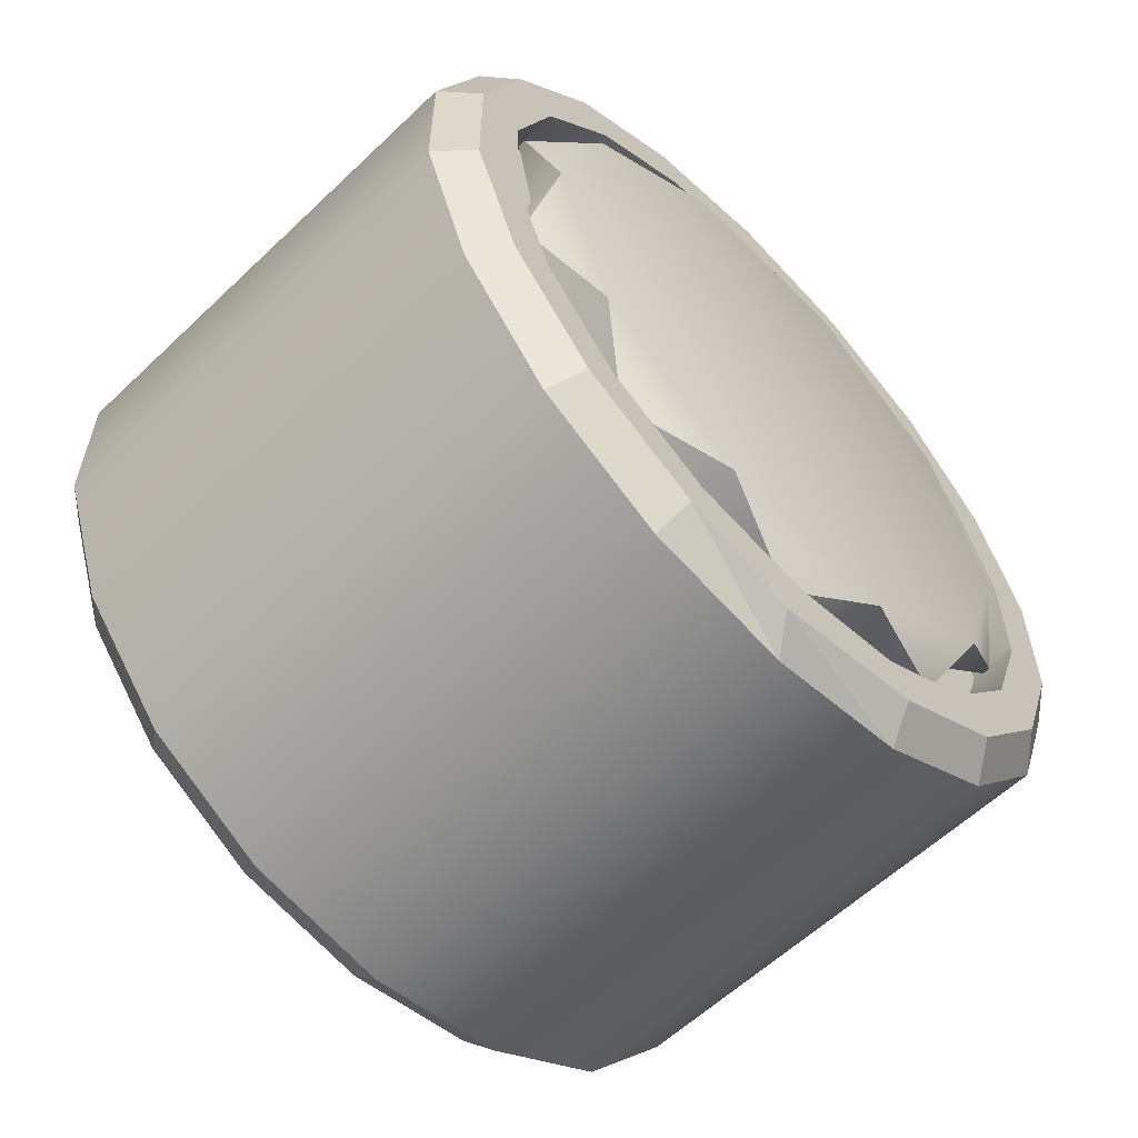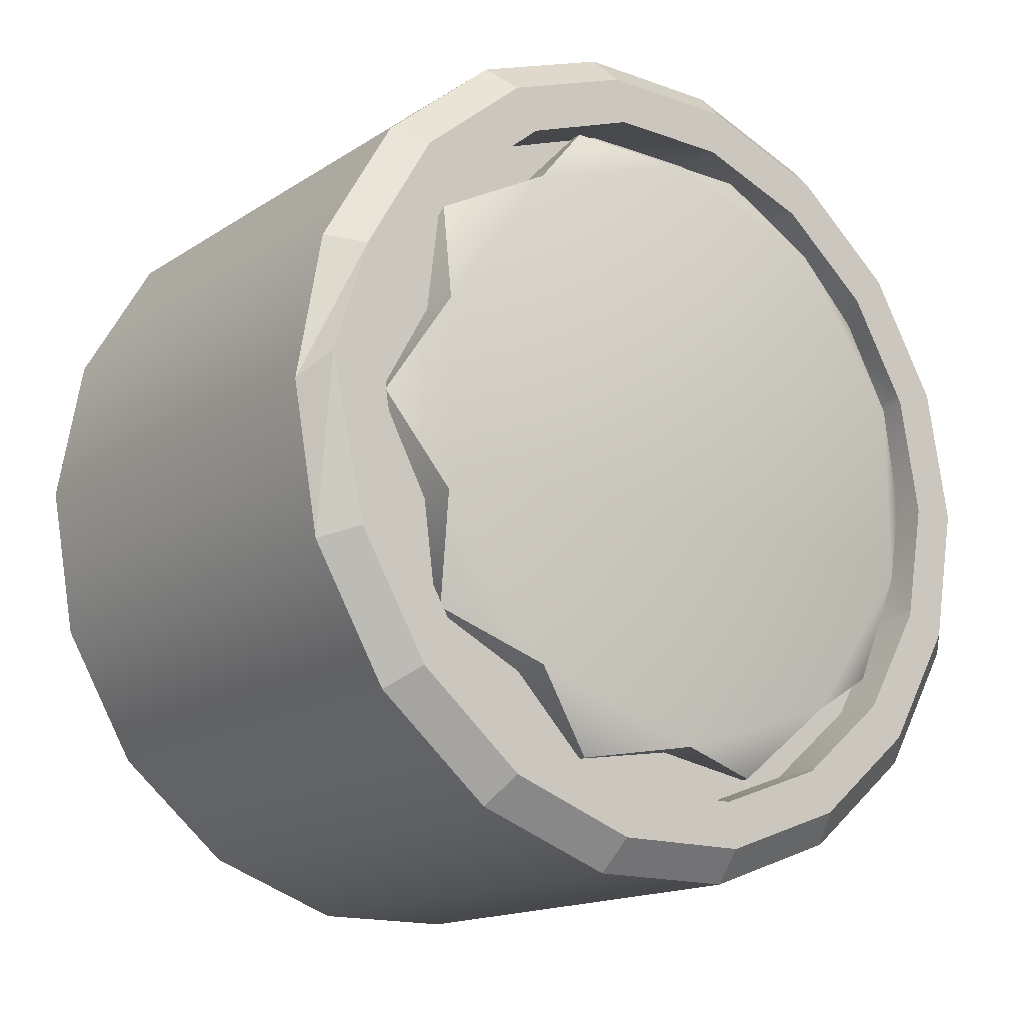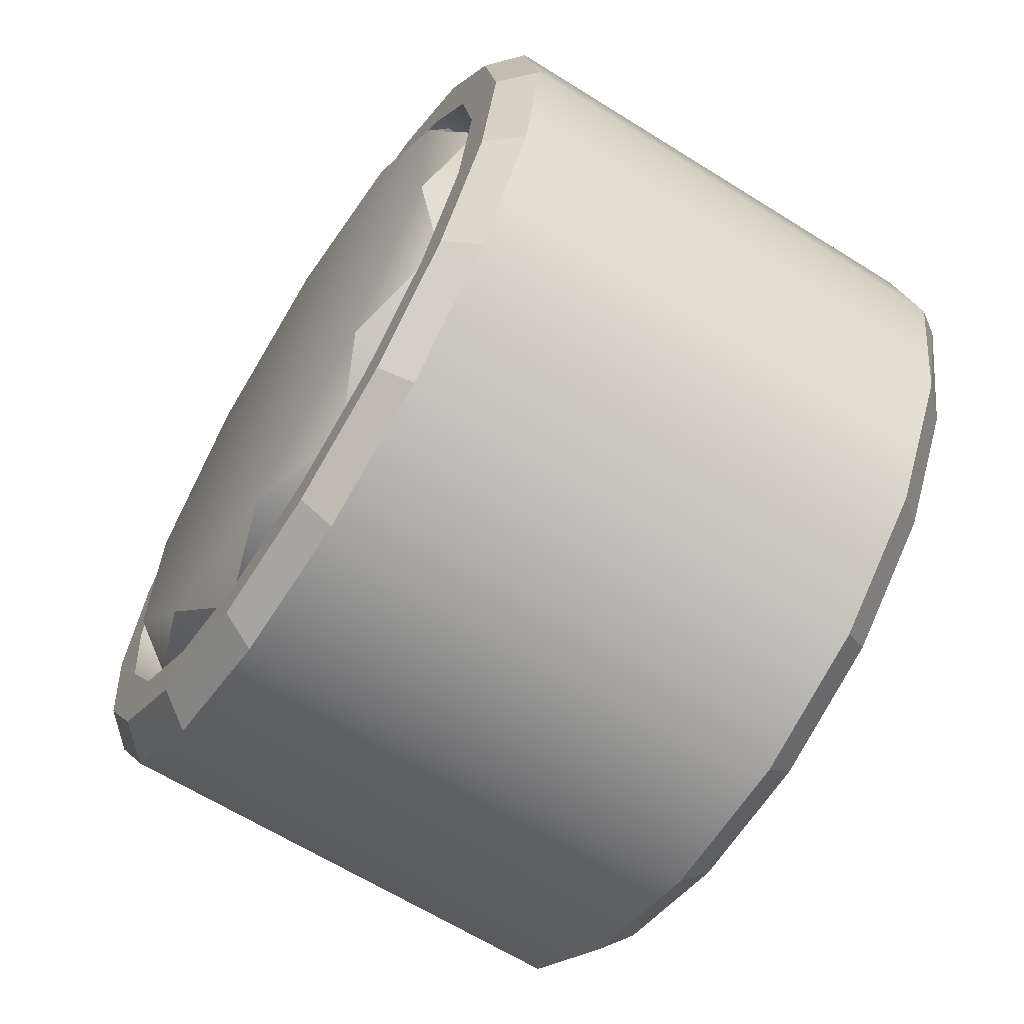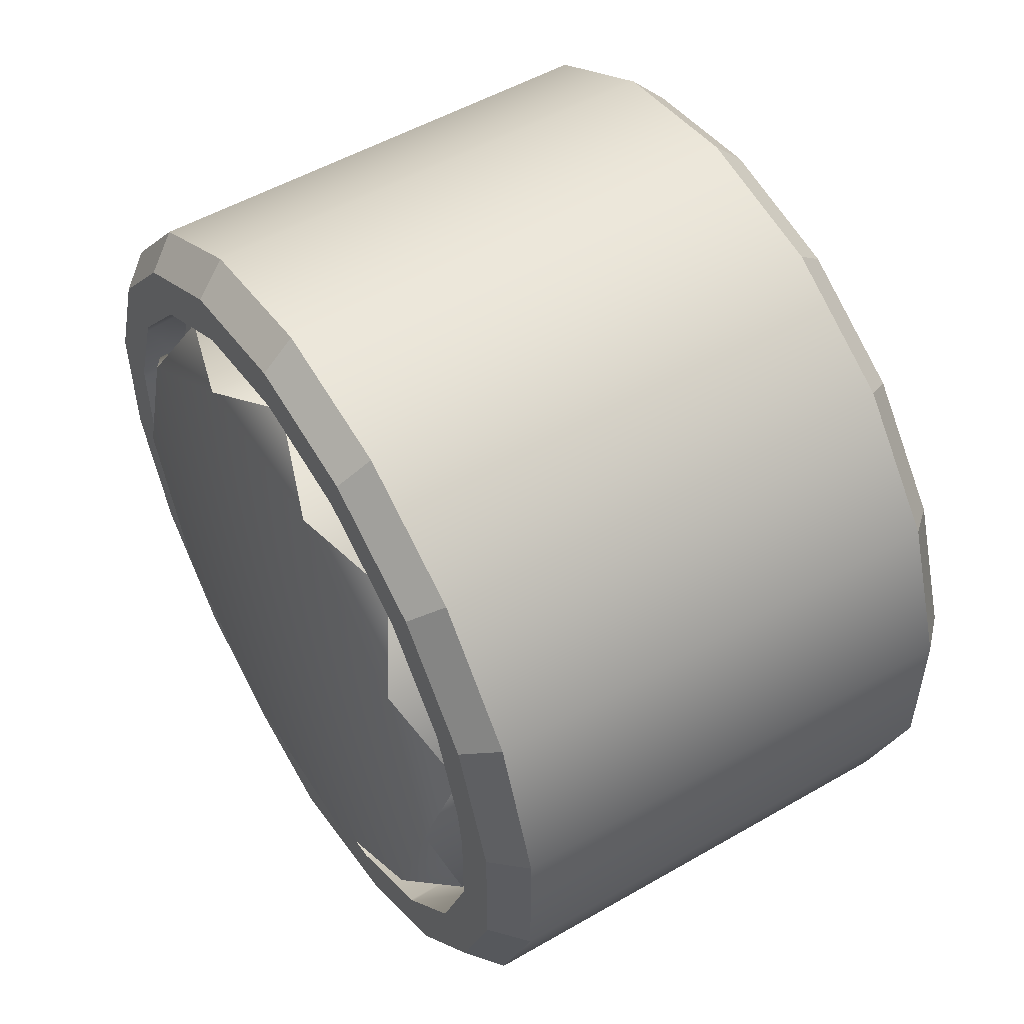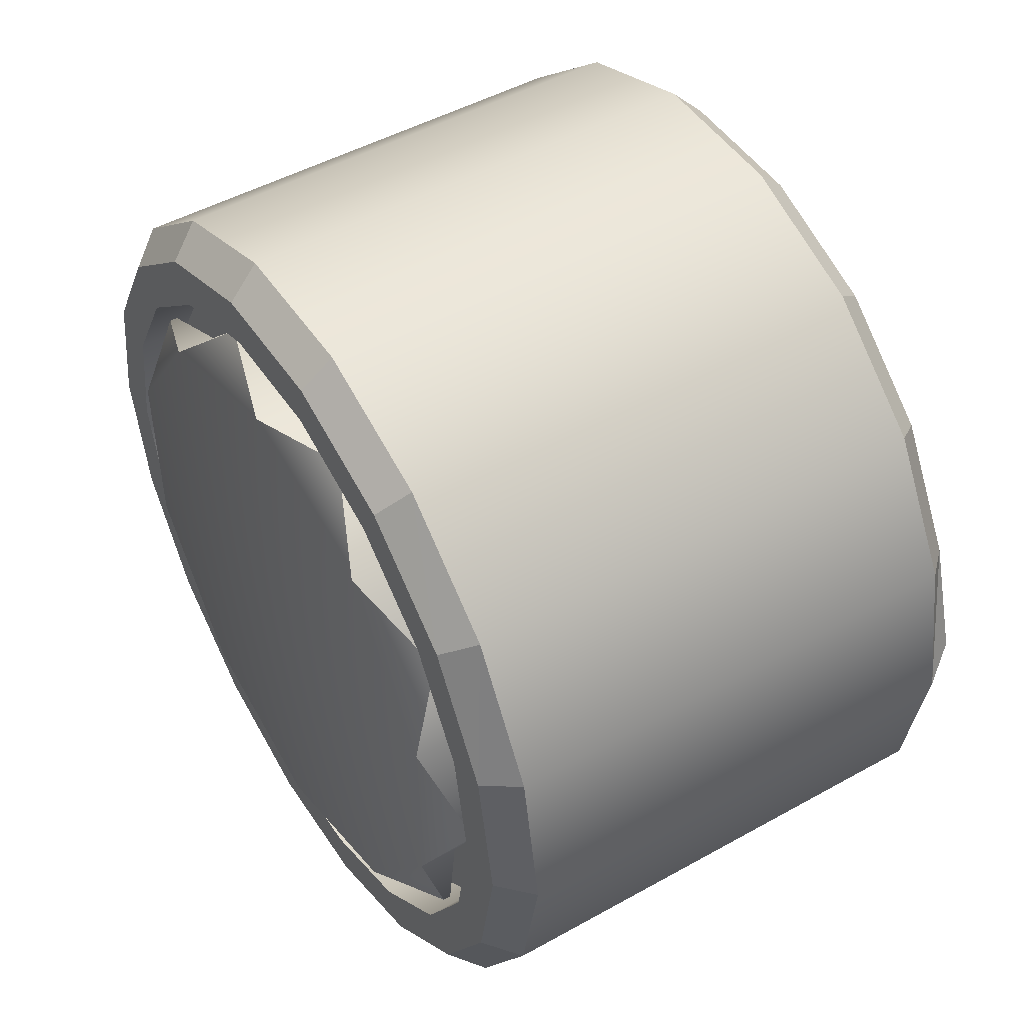
<metadata>
{"format":"obj","ext":"obj","renderer":"f3d","projection":"perspective","resolution":1024,"background":"white","views":[{"elev":-59.2,"azim":-135.7,"up":"+Z"},{"elev":-15.7,"azim":-127.1,"up":"+Y"},{"elev":-64.1,"azim":147.7,"up":"+Y"},{"elev":52.4,"azim":-31.8,"up":"+Z"},{"elev":48.2,"azim":148.0,"up":"+Y"}]}
</metadata>
<code>
v  -6.321 0.0289 8.6
v  -6.321 2.425 7.38
v  -7.321 2.425 7.38
v  -6.518 0.0289 8.6
v  -6.321 5.111 6.949
v  -6.518 5.111 6.949
v  -6.321 6.309 4.547
v  -7.321 6.309 4.547
v  -6.321 8.251 2.626
v  -6.518 8.251 2.626
v  -6.321 7.784 0.0121
v  -7.321 7.784 0.0121
v  -6.321 8.251 -2.717
v  -6.518 8.251 -2.717
v  -6.321 6.309 -4.562
v  -7.321 6.309 -4.562
v  -6.321 5.111 -7.04
v  -6.518 5.111 -7.04
v  -6.321 2.41 -7.371
v  -7.321 2.41 -7.371
v  -6.321 0.0289 -8.691
v  -6.518 0.0289 -8.691
v  -6.321 -2.41 -7.388
v  -7.321 -2.41 -7.388
v  -6.321 -5.053 -7.04
v  -6.518 -5.053 -7.04
v  -6.321 -6.26 -4.589
v  -7.321 -6.26 -4.589
v  -6.321 -8.194 -2.717
v  -6.518 -8.194 -2.717
v  -6.321 -7.752 0.0014
v  -7.321 -7.752 0.0014
v  -6.321 -8.194 2.626
v  -6.518 -8.194 2.626
v  -6.321 -6.261 4.554
v  -7.321 -6.261 4.554
v  -6.321 -5.053 6.949
v  -6.518 -5.053 6.949
v  -6.321 -2.37 7.387
v  -7.321 -2.37 7.387
g Hub1
f 1 2 3
f 3 4 1
f 2 5 6
f 6 3 2
f 5 7 8
f 8 6 5
f 7 9 10
f 10 8 7
f 9 11 12
f 12 10 9
f 11 13 14
f 14 12 11
f 13 15 16
f 16 14 13
f 15 17 18
f 18 16 15
f 17 19 20
f 20 18 17
f 19 21 22
f 22 20 19
f 21 23 24
f 24 22 21
f 23 25 26
f 26 24 23
f 25 27 28
f 28 26 25
f 27 29 30
f 30 28 27
f 29 31 32
f 32 30 29
f 31 33 34
f 34 32 31
f 33 35 36
f 36 34 33
f 35 37 38
f 38 36 35
f 37 39 40
f 40 38 37
f 39 1 4
f 4 40 39
f 39 37 35
f 35 33 31
f 31 29 27
f 35 31 27
f 27 25 23
f 23 21 19
f 27 23 19
f 19 17 15
f 15 13 11
f 19 15 11
f 27 19 11
f 11 9 7
f 7 5 2
f 11 7 2
f 27 11 2
f 35 27 2
f 39 35 2
f 39 2 1
f 3 6 8
f 8 10 12
f 12 14 16
f 8 12 16
f 16 18 20
f 20 22 24
f 16 20 24
f 24 26 28
f 28 30 32
f 24 28 32
f 32 34 36
f 36 38 40
f 32 36 40
f 24 32 40
f 16 24 40
f 8 16 40
f 3 8 40
f 4 3 40
v  -6.08 -0.0483 11.07
v  6.209 -0.0483 11.07
v  6.209 3.714 10.41
v  -6.08 3.714 10.41
v  -6.08 7.022 8.495
v  6.209 7.022 8.495
v  -6.08 9.478 5.569
v  6.209 9.478 5.569
v  6.209 10.78 1.979
v  -6.08 10.78 1.979
v  -6.08 10.78 -1.841
v  6.209 10.78 -1.841
v  -6.08 9.478 -5.431
v  6.209 9.478 -5.431
v  -6.08 7.022 -8.358
v  6.209 7.022 -8.358
v  -6.08 3.714 -10.27
v  6.209 3.714 -10.27
v  -6.08 -0.0483 -10.93
v  6.209 -0.0483 -10.93
v  6.209 -3.811 -10.27
v  -6.08 -3.811 -10.27
v  6.209 -7.119 -8.358
v  -6.08 -7.119 -8.358
v  -6.08 -9.575 -5.431
v  6.209 -9.575 -5.431
v  -6.08 -10.88 -1.841
v  6.209 -10.88 -1.841
v  -6.08 -10.88 1.979
v  6.209 -10.88 1.979
v  6.209 -9.575 5.569
v  -6.08 -9.575 5.569
v  6.209 -7.119 8.495
v  -6.08 -7.119 8.495
v  -6.08 -3.811 10.41
v  6.209 -3.811 10.41
v  -6.88 -0.0483 9.069
v  -6.88 3.03 8.526
v  -5.645 3.03 8.526
v  -5.645 -0.0483 9.069
v  -6.88 3.253 8.397
v  -6.88 5.737 6.963
v  -5.645 5.737 6.963
v  -6.88 5.902 6.766
v  -6.88 7.746 4.569
v  -5.645 7.746 4.569
v  -6.88 7.834 4.327
v  -6.88 8.815 1.632
v  -5.645 8.815 1.632
v  -6.88 8.815 1.374
v  -6.88 8.815 -1.494
v  -5.645 8.815 -1.494
v  -6.88 8.727 -1.736
v  -6.88 7.746 -4.431
v  -5.645 7.746 -4.431
v  -6.88 7.581 -4.628
v  -6.88 5.737 -6.826
v  -5.645 5.737 -6.826
v  -6.88 5.514 -6.954
v  -6.88 3.03 -8.388
v  -5.645 3.03 -8.388
v  -6.88 2.776 -8.433
v  -6.88 -0.0483 -8.931
v  -5.645 -0.0483 -8.931
v  -6.88 -3.127 -8.388
v  -5.645 -3.127 -8.388
v  -6.88 -3.349 -8.26
v  -6.88 -5.833 -6.826
v  -5.645 -5.833 -6.826
v  -6.88 -5.999 -6.628
v  -6.88 -7.843 -4.431
v  -5.645 -7.843 -4.431
v  -6.88 -7.931 -4.189
v  -6.88 -8.912 -1.494
v  -5.645 -8.912 -1.494
v  -6.88 -8.912 -1.237
v  -6.88 -8.912 1.632
v  -5.645 -8.912 1.632
v  -6.88 -8.824 1.873
v  -6.88 -7.843 4.569
v  -5.645 -7.843 4.569
v  -6.88 -7.677 4.766
v  -6.88 -5.833 6.963
v  -5.645 -5.833 6.963
v  -6.88 -5.611 7.092
v  -6.88 -3.127 8.526
v  -5.645 -3.127 8.526
v  -6.88 -2.873 8.571
v  7.009 -0.0483 9.069
v  7.009 -3.127 8.526
v  5.678 -3.127 8.526
v  5.678 -0.0483 9.069
v  7.009 -5.833 6.963
v  5.678 -5.833 6.963
v  7.009 -7.843 4.569
v  5.678 -7.843 4.569
v  7.009 -8.912 1.632
v  5.678 -8.912 1.632
v  7.009 -8.912 -1.494
v  5.678 -8.912 -1.494
v  7.009 -7.843 -4.431
v  5.678 -7.843 -4.431
v  7.009 -5.833 -6.826
v  5.678 -5.833 -6.826
v  7.009 -3.127 -8.388
v  5.678 -3.127 -8.388
v  7.009 -0.0483 -8.931
v  5.678 -0.0483 -8.931
v  7.009 3.03 -8.388
v  5.678 3.03 -8.388
v  7.009 5.737 -6.826
v  5.678 5.737 -6.826
v  7.009 7.746 -4.431
v  5.678 7.746 -4.431
v  7.009 8.815 -1.494
v  5.678 8.815 -1.494
v  7.009 8.815 1.632
v  5.678 8.815 1.632
v  7.009 7.746 4.569
v  5.678 7.746 4.569
v  7.009 5.737 6.963
v  5.678 5.737 6.963
v  7.009 3.03 8.526
v  5.678 3.03 8.526
v  7.009 6.508 -7.745
v  7.009 8.774 -5.025
v  7.009 9.985 -1.7
v  7.009 9.985 1.838
v  7.009 8.774 5.163
v  7.009 6.5 7.873
v  7.009 3.436 9.642
v  7.009 -0.0483 10.26
v  7.009 -3.533 9.642
v  7.009 3.436 -9.505
v  7.009 -0.0483 -10.12
v  7.009 -3.533 -9.505
v  7.009 -6.597 -7.735
v  7.009 -8.871 -5.025
v  7.009 -10.08 -1.7
v  7.009 -10.08 1.838
v  7.009 -8.871 5.163
v  7.009 -6.597 7.873
v  -6.88 0.551 -10.4
v  -6.88 3.436 -9.505
v  -6.88 6.5 -7.735
v  -6.88 8.774 -5.025
v  -6.88 9.985 -1.7
v  -6.88 9.985 1.838
v  -6.88 8.774 5.163
v  -6.88 6.5 7.873
v  -6.88 -3.533 -9.505
v  -6.88 -6.597 -7.735
v  -6.88 -8.871 -5.025
v  -6.88 -10.08 -1.7
v  -6.88 -10.08 1.838
v  -6.88 -8.871 5.163
v  -6.88 -6.597 7.873
v  -6.88 -3.533 9.642
v  -6.88 -0.0483 10.26
v  -6.88 3.436 9.642
g Tyre
f 41 42 43
f 43 44 41
f 45 44 43
f 43 46 45
f 47 45 46
f 46 48 47
f 47 48 49
f 49 50 47
f 51 50 49
f 49 52 51
f 53 51 52
f 52 54 53
f 55 53 54
f 54 56 55
f 57 55 56
f 56 58 57
f 59 57 58
f 58 60 59
f 59 60 61
f 61 62 59
f 62 61 63
f 63 64 62
f 65 64 63
f 63 66 65
f 67 65 66
f 66 68 67
f 69 67 68
f 68 70 69
f 69 70 71
f 71 72 69
f 72 71 73
f 73 74 72
f 75 74 73
f 73 76 75
f 41 75 76
f 76 42 41
f 77 78 79
f 79 80 77
f 81 82 83
f 81 83 79
f 78 81 79
f 84 85 86
f 84 86 83
f 82 84 83
f 87 88 89
f 87 89 86
f 85 87 86
f 90 91 92
f 90 92 89
f 88 90 89
f 93 94 95
f 93 95 92
f 91 93 92
f 96 97 98
f 96 98 95
f 94 96 95
f 99 100 101
f 99 101 98
f 97 99 98
f 102 103 104
f 102 104 101
f 100 102 101
f 104 103 105
f 105 106 104
f 107 108 109
f 107 109 106
f 105 107 106
f 110 111 112
f 110 112 109
f 108 110 109
f 113 114 115
f 113 115 112
f 111 113 112
f 116 117 118
f 116 118 115
f 114 116 115
f 119 120 121
f 119 121 118
f 117 119 118
f 122 123 124
f 122 124 121
f 120 122 121
f 125 126 127
f 125 127 124
f 123 125 124
f 128 77 80
f 128 80 127
f 126 128 127
f 129 130 131
f 131 132 129
f 131 130 133
f 133 134 131
f 134 133 135
f 135 136 134
f 135 137 138
f 138 136 135
f 138 137 139
f 139 140 138
f 140 139 141
f 141 142 140
f 142 141 143
f 143 144 142
f 143 145 146
f 146 144 143
f 145 147 148
f 148 146 145
f 147 149 150
f 150 148 147
f 149 151 152
f 152 150 149
f 151 153 154
f 154 152 151
f 154 153 155
f 155 156 154
f 156 155 157
f 157 158 156
f 158 157 159
f 159 160 158
f 159 161 162
f 162 160 159
f 162 161 163
f 163 164 162
f 164 163 129
f 129 132 164
f 151 165 166
f 153 151 166
f 155 153 166
f 155 166 167
f 157 155 167
f 157 167 168
f 159 157 168
f 159 168 169
f 161 159 169
f 161 169 170
f 163 161 170
f 163 170 171
f 129 163 171
f 129 171 172
f 129 172 173
f 165 151 149
f 174 165 149
f 174 149 147
f 175 174 147
f 175 147 145
f 176 175 145
f 176 145 143
f 177 176 143
f 177 143 141
f 178 177 141
f 178 141 139
f 179 178 139
f 179 139 137
f 180 179 137
f 180 137 135
f 181 180 135
f 181 135 133
f 182 181 133
f 182 133 130
f 173 182 130
f 129 173 130
f 183 102 100
f 184 183 100
f 184 100 99
f 184 99 97
f 185 184 97
f 185 97 96
f 185 96 94
f 186 185 94
f 186 94 93
f 186 93 91
f 187 186 91
f 187 91 90
f 187 90 88
f 188 187 88
f 188 88 87
f 188 87 85
f 189 188 85
f 189 85 84
f 189 84 82
f 190 189 82
f 190 82 81
f 190 81 78
f 103 102 183
f 105 103 183
f 105 183 191
f 107 105 191
f 108 107 191
f 108 191 192
f 110 108 192
f 111 110 192
f 111 192 193
f 113 111 193
f 114 113 193
f 114 193 194
f 116 114 194
f 117 116 194
f 117 194 195
f 119 117 195
f 120 119 195
f 120 195 196
f 122 120 196
f 123 122 196
f 123 196 197
f 125 123 197
f 126 125 197
f 126 197 198
f 128 126 198
f 77 128 198
f 77 198 199
f 78 77 199
f 78 199 200
f 190 78 200
f 127 80 79
f 124 127 79
f 124 79 83
f 124 83 86
f 124 86 89
f 124 89 92
f 124 92 95
f 124 95 98
f 121 124 98
f 121 98 101
f 121 101 104
f 121 104 106
f 121 106 109
f 121 109 112
f 121 112 115
f 121 115 118
f 164 132 131
f 164 131 134
f 162 164 134
f 160 162 134
f 158 160 134
f 156 158 134
f 154 156 134
f 152 154 134
f 152 134 136
f 150 152 136
f 148 150 136
f 146 148 136
f 144 146 136
f 142 144 136
f 140 142 136
f 140 136 138
f 44 200 199
f 199 41 44
f 50 188 189
f 189 47 50
f 62 191 183
f 183 59 62
f 64 192 191
f 191 62 64
f 72 196 195
f 195 69 72
f 74 197 196
f 196 72 74
f 45 190 200
f 200 44 45
f 47 189 190
f 190 45 47
f 51 187 188
f 188 50 51
f 53 186 187
f 187 51 53
f 55 185 186
f 186 53 55
f 57 184 185
f 185 55 57
f 59 183 184
f 184 57 59
f 65 193 192
f 192 64 65
f 67 194 193
f 193 65 67
f 69 195 194
f 194 67 69
f 75 198 197
f 197 74 75
f 41 199 198
f 198 75 41
f 43 171 170
f 170 46 43
f 46 170 169
f 169 48 46
f 49 168 167
f 167 52 49
f 52 167 166
f 166 54 52
f 54 166 165
f 165 56 54
f 56 165 174
f 174 58 56
f 58 174 175
f 175 60 58
f 63 177 178
f 178 66 63
f 66 178 179
f 179 68 66
f 68 179 180
f 180 70 68
f 73 182 173
f 173 76 73
f 76 173 172
f 172 42 76
f 171 43 42
f 42 172 171
f 182 73 71
f 71 181 182
f 181 71 70
f 70 180 181
f 168 49 48
f 48 169 168
f 177 63 61
f 61 176 177
f 176 61 60
f 60 175 176
v  6.492 0.0281 8.6
v  6.492 -2.368 7.38
v  7.492 -2.368 7.38
v  6.689 0.0281 8.6
v  6.492 -5.054 6.949
v  6.689 -5.054 6.949
v  6.492 -6.252 4.547
v  7.492 -6.252 4.547
v  6.492 -8.194 2.626
v  6.689 -8.194 2.626
v  6.492 -7.727 0.0121
v  7.492 -7.727 0.0121
v  6.492 -8.194 -2.717
v  6.689 -8.194 -2.717
v  6.492 -6.252 -4.562
v  7.492 -6.252 -4.562
v  6.492 -5.054 -7.04
v  6.689 -5.054 -7.04
v  6.492 -2.353 -7.371
v  7.492 -2.353 -7.371
v  6.492 0.0281 -8.691
v  6.689 0.0281 -8.691
v  6.492 2.467 -7.388
v  7.492 2.467 -7.388
v  6.492 5.11 -7.04
v  6.689 5.11 -7.04
v  6.492 6.317 -4.589
v  7.492 6.317 -4.589
v  6.492 8.251 -2.717
v  6.689 8.251 -2.717
v  6.492 7.809 0.0014
v  7.492 7.809 0.0014
v  6.492 8.251 2.626
v  6.689 8.251 2.626
v  6.492 6.318 4.554
v  7.492 6.318 4.554
v  6.492 5.11 6.949
v  6.689 5.11 6.949
v  6.492 2.427 7.387
v  7.492 2.427 7.387
g Hub2
f 201 202 203
f 203 204 201
f 202 205 206
f 206 203 202
f 205 207 208
f 208 206 205
f 207 209 210
f 210 208 207
f 209 211 212
f 212 210 209
f 211 213 214
f 214 212 211
f 213 215 216
f 216 214 213
f 215 217 218
f 218 216 215
f 217 219 220
f 220 218 217
f 219 221 222
f 222 220 219
f 221 223 224
f 224 222 221
f 223 225 226
f 226 224 223
f 225 227 228
f 228 226 225
f 227 229 230
f 230 228 227
f 229 231 232
f 232 230 229
f 231 233 234
f 234 232 231
f 233 235 236
f 236 234 233
f 235 237 238
f 238 236 235
f 237 239 240
f 240 238 237
f 239 201 204
f 204 240 239
f 239 237 235
f 235 233 231
f 231 229 227
f 235 231 227
f 227 225 223
f 223 221 219
f 227 223 219
f 219 217 215
f 215 213 211
f 219 215 211
f 227 219 211
f 211 209 207
f 207 205 202
f 211 207 202
f 227 211 202
f 235 227 202
f 239 235 202
f 239 202 201
f 203 206 208
f 208 210 212
f 212 214 216
f 208 212 216
f 216 218 220
f 220 222 224
f 216 220 224
f 224 226 228
f 228 230 232
f 224 228 232
f 232 234 236
f 236 238 240
f 232 236 240
f 224 232 240
f 216 224 240
f 208 216 240
f 203 208 240
f 204 203 240

</code>
